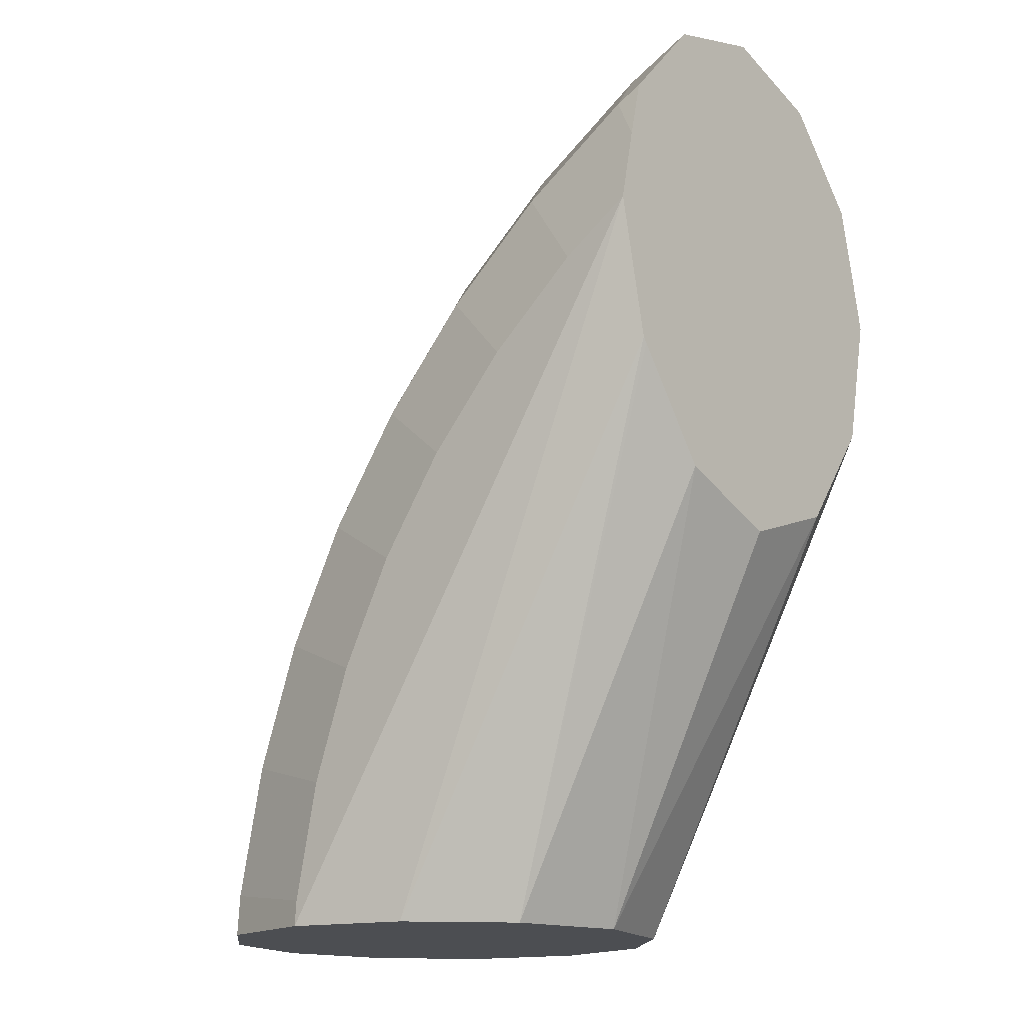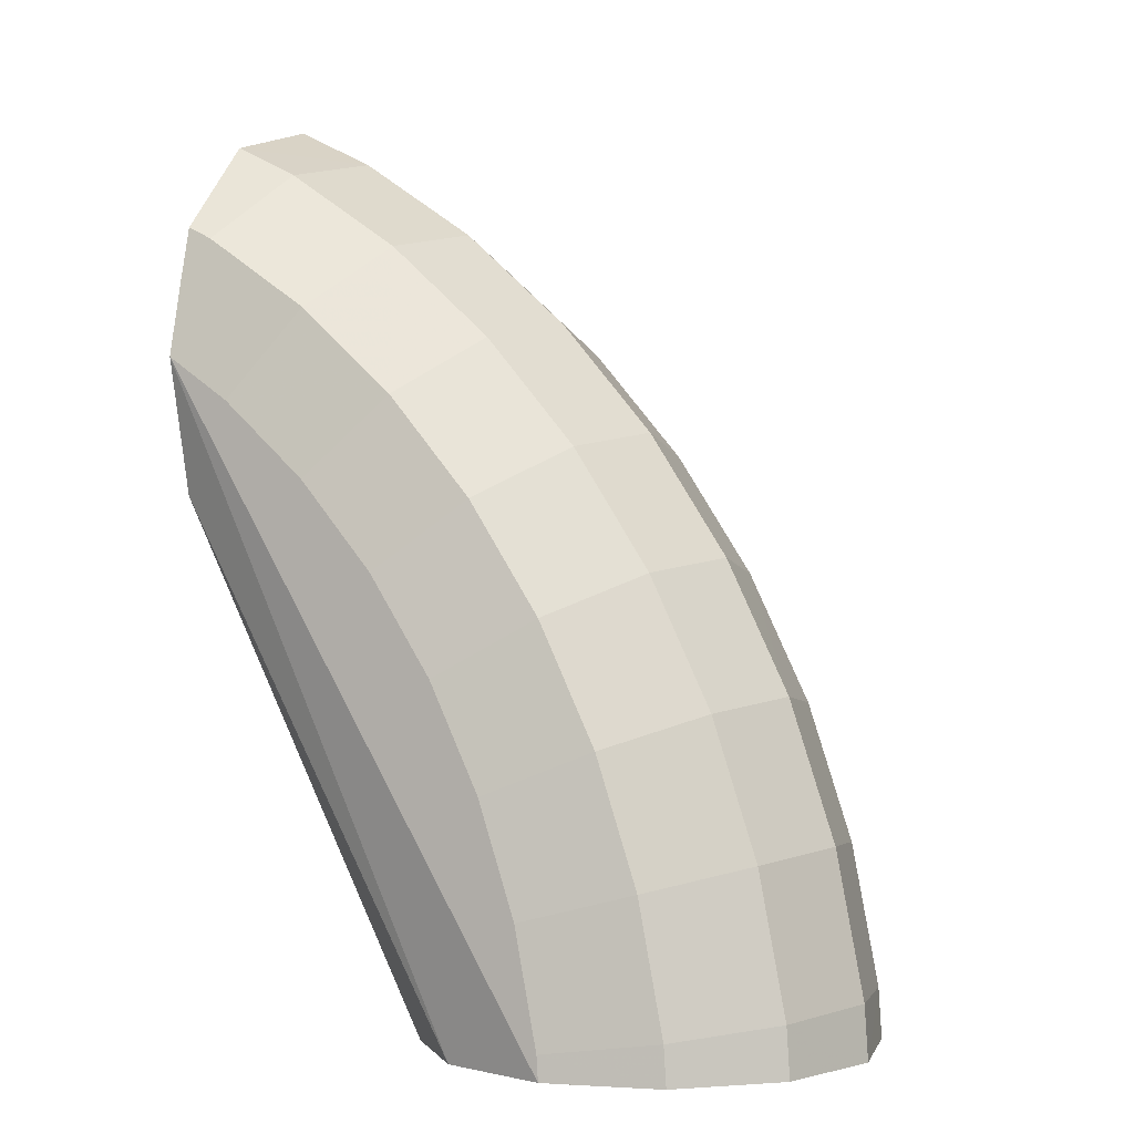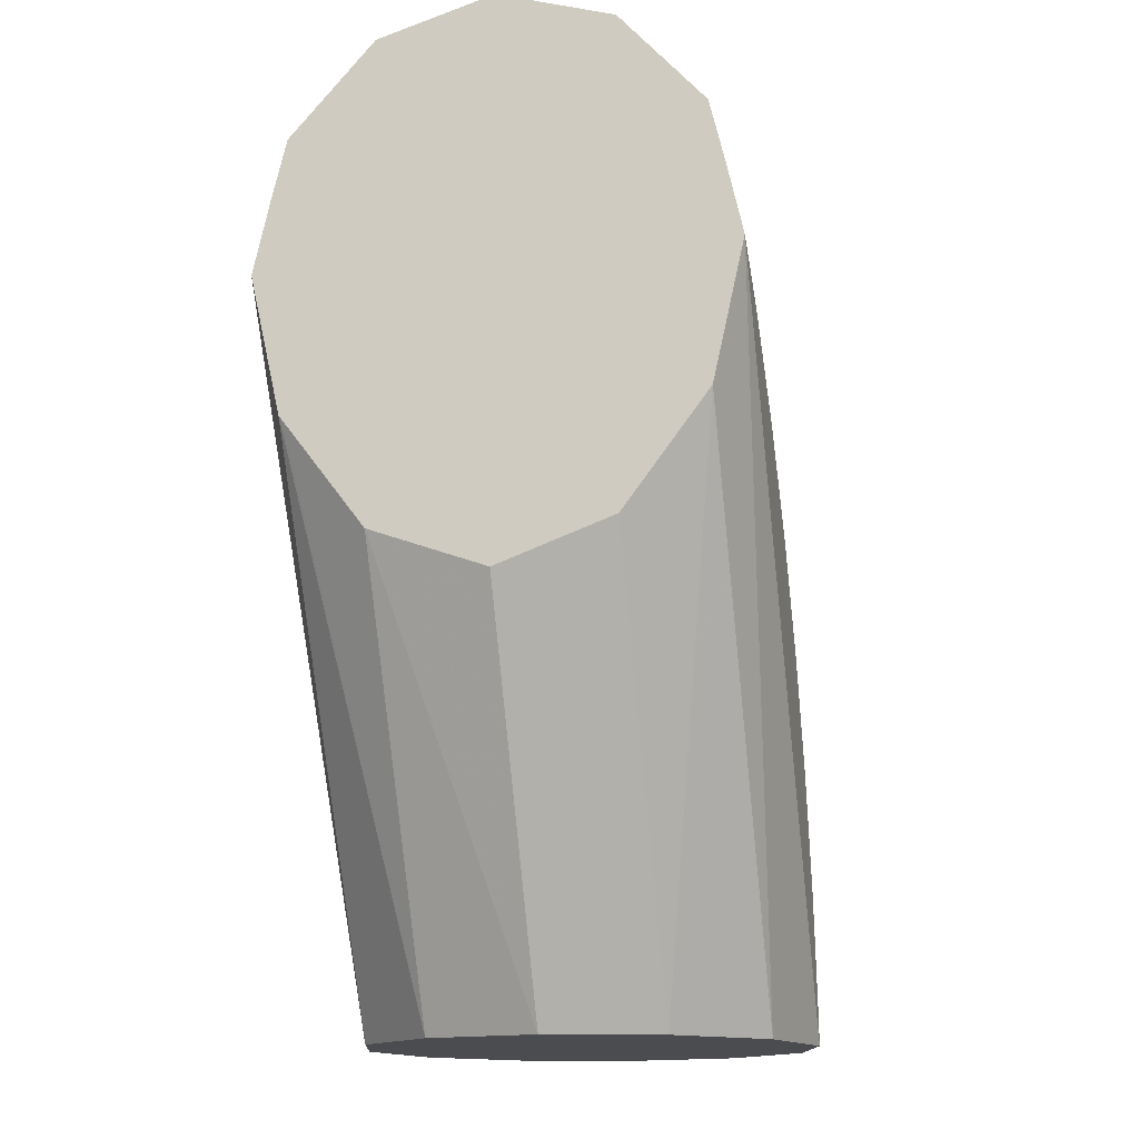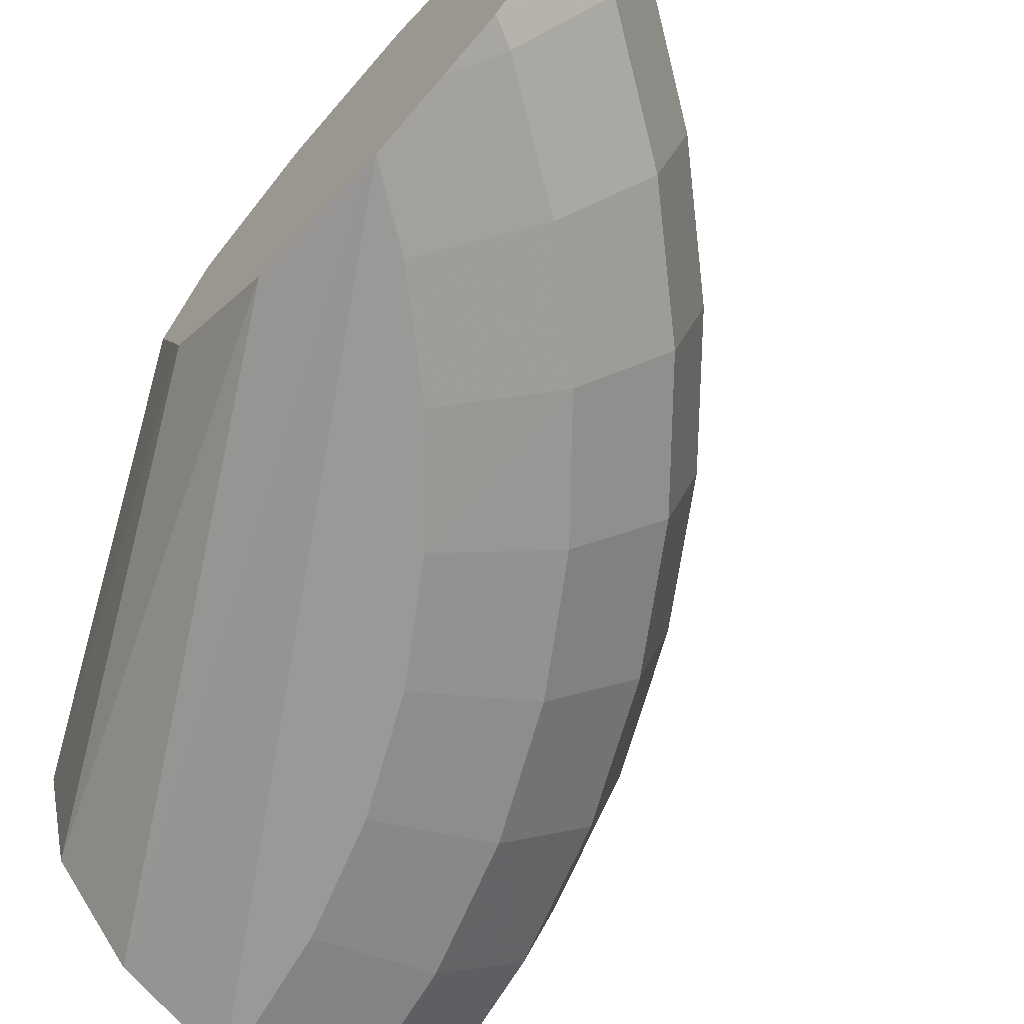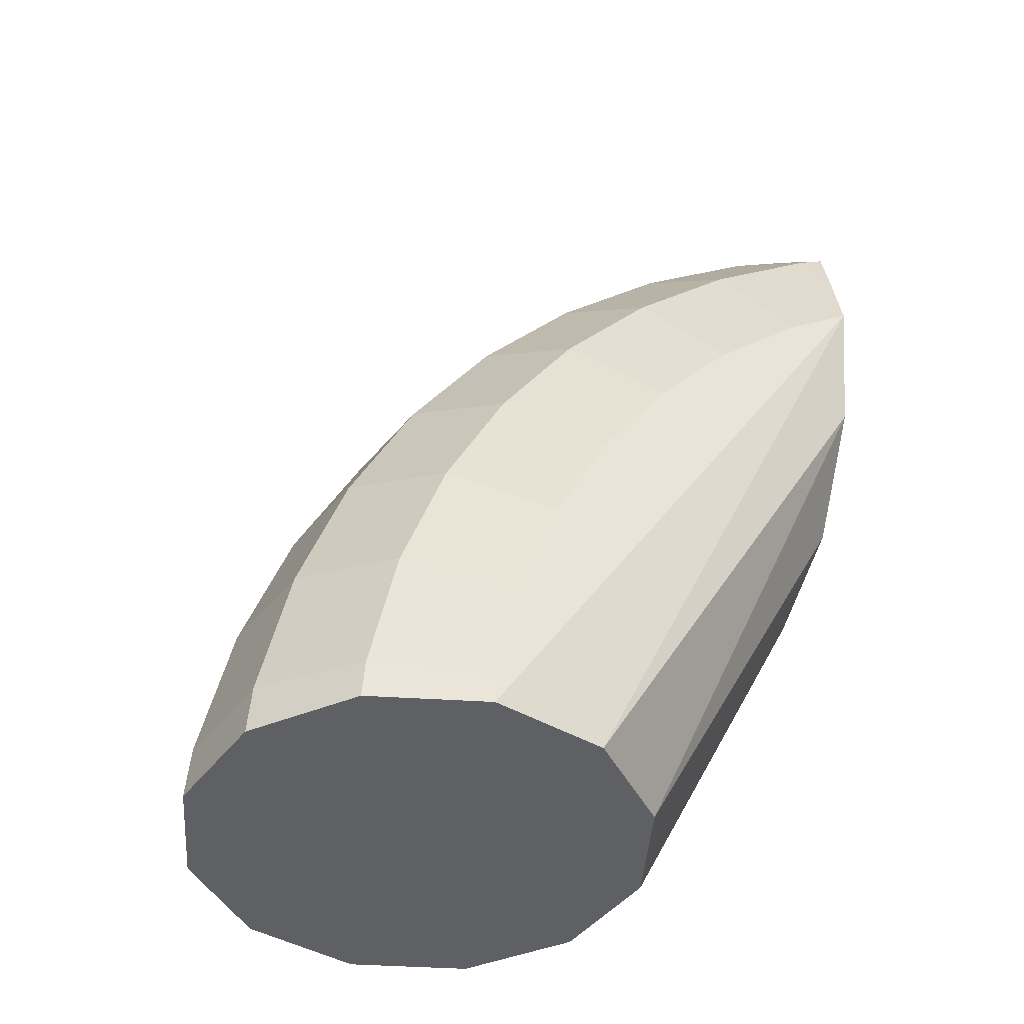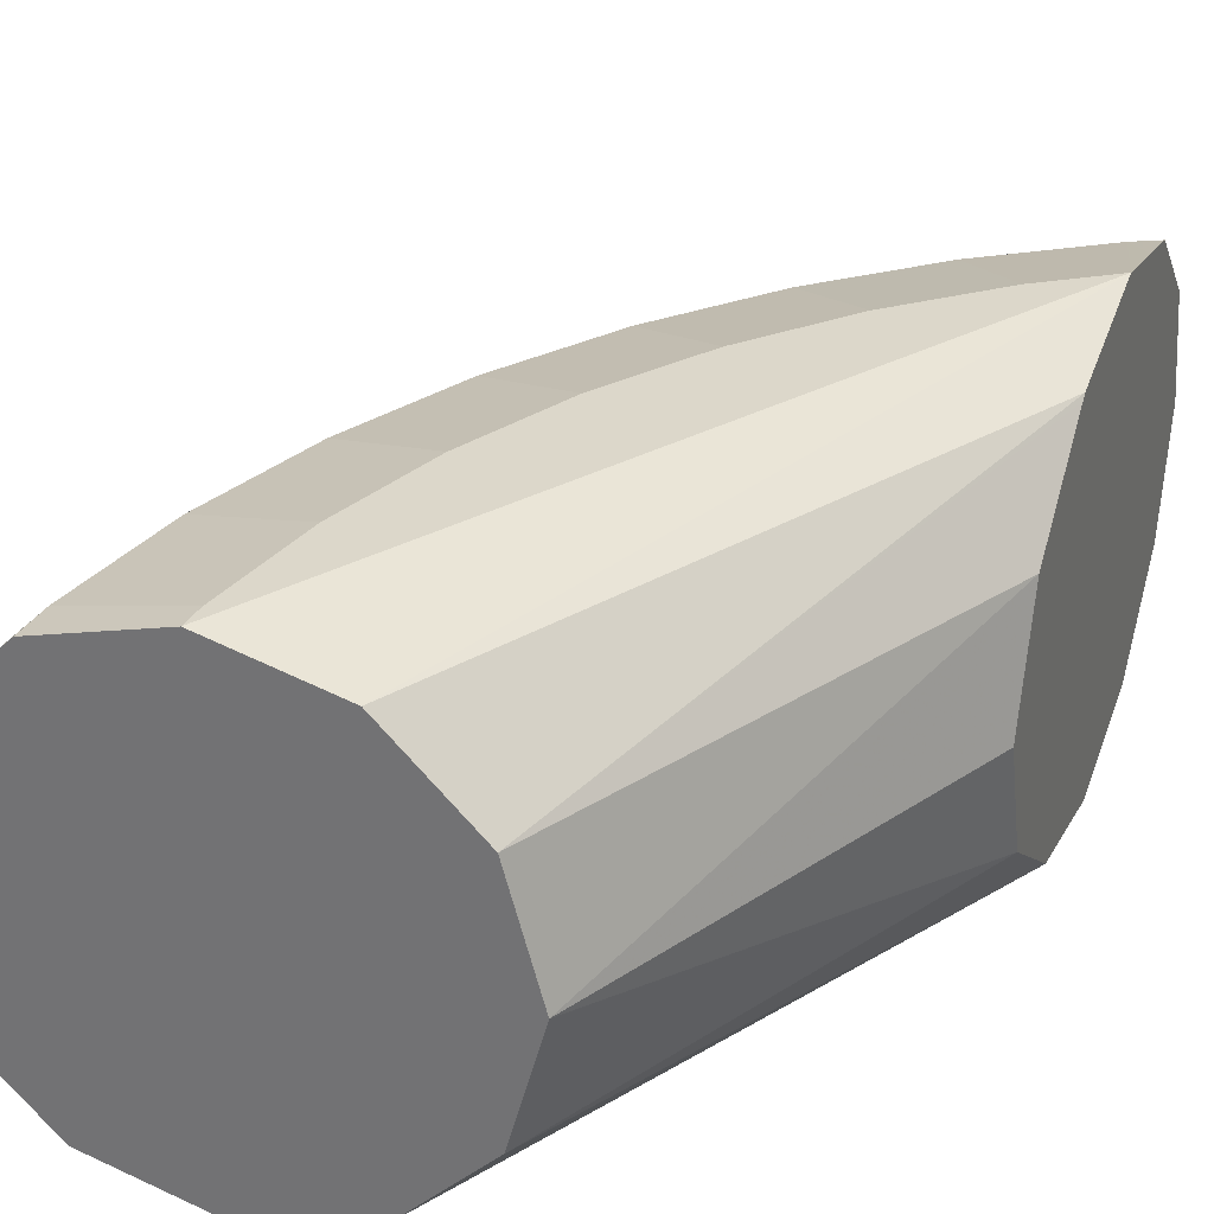
<metadata>
{"format":"obj","ext":"obj","renderer":"f3d","projection":"perspective","resolution":1024,"background":"white","views":[{"elev":-16.5,"azim":39.0,"up":"+Y"},{"elev":-0.3,"azim":-151.2,"up":"+Y"},{"elev":-14.8,"azim":102.3,"up":"+Y"},{"elev":-68.8,"azim":137.9,"up":"+Z"},{"elev":-43.7,"azim":-19.3,"up":"+Y"},{"elev":30.7,"azim":20.0,"up":"+Z"}]}
</metadata>
<code>
v -1.243 0.103 0
v -1.222 0.103 -0.08105
v -1.21 0.103 0.125
v -1.206 0.1589 0.125
v -1.239 0.1632 0
v -1.206 0.1589 -0.125
v -1.21 0.103 -0.125
v -1.118 0.103 0.2165
v -1.115 0.1469 0.2165
v -1.087 0.2912 0.2165
v -1.175 0.3149 0.125
v -1.207 0.3235 0
v -1.175 0.3149 -0.125
v -1.115 0.1469 -0.2165
v -1.118 0.103 -0.2165
v -1.087 0.2912 -0.2165
v -0.9932 0.103 0.25
v -0.9914 0.1306 0.25
v -0.9659 0.2589 0.25
v -0.9238 0.3827 0.25
v -1.039 0.4305 0.2165
v -1.124 0.4655 0.125
v -1.155 0.4784 0
v -1.124 0.4655 -0.125
v -1.039 0.4305 -0.2165
v -0.9914 0.1306 -0.25
v -0.9932 0.103 -0.25
v -0.9238 0.3827 -0.25
v -0.9659 0.2589 -0.25
v -0.8683 0.103 0.2165
v -0.5338 0.8434 0.25
v -0.8661 0.5 0.25
v -0.9743 0.5625 0.2165
v -1.054 0.6083 0.125
v -1.082 0.6249 0
v -1.054 0.6083 -0.125
v -0.9743 0.5625 -0.2165
v -0.8661 0.5 -0.25
v -0.8683 0.103 -0.2165
v -0.5338 0.8434 -0.25
v -0.7767 0.103 0.125
v -0.5338 0.6932 0.2165
v -0.5338 0.9244 0.2319
v -0.5626 0.9742 0.2165
v -0.6849 0.8925 0.2165
v -0.6088 0.7933 0.25
v -0.7934 0.6089 0.25
v -0.8925 0.6848 0.2165
v -0.9651 0.7405 0.125
v -0.9916 0.7609 0
v -0.9651 0.7405 -0.125
v -0.8925 0.6848 -0.2165
v -0.7934 0.6089 -0.25
v -0.7767 0.103 -0.125
v -0.5338 0.6932 -0.2165
v -0.6088 0.7933 -0.25
v -0.5338 0.8708 -0.2439
v -0.7426 0.103 0
v -0.5338 0.5718 0.125
v -0.5338 0.6871 0.2119
v -0.5338 0.9884 0.2165
v -0.6083 1.053 0.125
v -0.7406 0.9651 0.125
v -0.7955 0.7955 0.2165
v -0.7072 0.707 0.25
v -0.8602 0.8602 0.125
v -0.8839 0.8838 0
v -0.8602 0.8602 -0.125
v -0.7955 0.7955 -0.2165
v -0.7072 0.707 -0.25
v -0.5338 0.6204 -0.1616
v -0.5338 0.5718 -0.125
v -0.6849 0.8925 -0.2165
v -0.5626 0.9742 -0.2165
v -0.5338 0.9244 -0.2319
v -0.5338 0.5265 0
v -0.5338 1.09 0.125
v -0.6251 1.083 0
v -0.761 0.9917 0
v -0.7406 0.9651 -0.125
v -0.6083 1.053 -0.125
v -0.5338 0.9884 -0.2165
v -0.5338 0.9662 -0.2219
v -0.5338 1.128 0
v -0.5338 1.09 -0.125
f 1 2 7
f 1 7 15
f 1 15 27
f 1 27 39
f 1 39 54
f 1 54 58
f 1 58 41
f 1 41 30
f 1 30 17
f 1 17 8
f 1 8 3
f 1 3 4
f 1 4 5
f 1 5 6
f 1 6 2
f 2 6 7
f 3 8 4
f 4 8 9
f 4 9 10
f 4 10 11
f 4 11 5
f 5 11 12
f 5 12 13
f 5 13 6
f 6 14 15
f 6 15 7
f 6 13 16
f 6 16 14
f 8 17 18
f 8 18 9
f 9 18 10
f 10 19 20
f 10 20 21
f 10 21 11
f 10 18 19
f 11 21 22
f 11 22 23
f 11 23 12
f 12 23 13
f 13 23 24
f 13 24 25
f 13 25 16
f 14 26 15
f 14 16 26
f 15 26 27
f 16 25 28
f 16 28 29
f 16 29 26
f 17 30 31
f 17 31 46
f 17 46 65
f 17 65 47
f 17 47 32
f 17 32 20
f 17 20 19
f 17 19 18
f 20 32 21
f 21 32 33
f 21 33 34
f 21 34 22
f 22 34 23
f 23 34 35
f 23 35 36
f 23 36 24
f 24 36 25
f 25 36 37
f 25 37 38
f 25 38 28
f 26 29 28
f 26 28 38
f 26 38 53
f 26 53 70
f 26 70 56
f 26 56 40
f 26 40 27
f 27 40 39
f 30 41 42
f 30 42 31
f 31 42 60
f 31 60 59
f 31 59 76
f 31 76 72
f 31 72 71
f 31 71 55
f 31 55 40
f 31 40 57
f 31 57 75
f 31 75 83
f 31 83 82
f 31 82 85
f 31 85 84
f 31 84 77
f 31 77 61
f 31 61 43
f 31 43 44
f 31 44 45
f 31 45 46
f 32 47 33
f 33 47 48
f 33 48 49
f 33 49 34
f 34 49 50
f 34 50 35
f 35 50 36
f 36 50 51
f 36 51 37
f 37 51 52
f 37 52 53
f 37 53 38
f 39 40 55
f 39 55 54
f 40 56 57
f 41 58 59
f 41 59 60
f 41 60 42
f 43 61 44
f 44 61 62
f 44 62 63
f 44 63 45
f 45 64 46
f 45 63 64
f 46 64 65
f 47 65 64
f 47 64 48
f 48 64 49
f 49 64 66
f 49 66 67
f 49 67 50
f 50 67 51
f 51 67 68
f 51 68 69
f 51 69 52
f 52 69 53
f 53 69 70
f 54 55 71
f 54 71 72
f 54 72 58
f 56 69 73
f 56 73 57
f 56 70 69
f 57 73 74
f 57 74 75
f 58 72 76
f 58 76 59
f 61 77 62
f 62 77 78
f 62 78 63
f 63 78 79
f 63 79 67
f 63 67 66
f 63 66 64
f 67 79 80
f 67 80 68
f 68 80 69
f 69 80 73
f 73 80 74
f 74 81 82
f 74 82 83
f 74 83 75
f 74 80 81
f 77 84 78
f 78 81 80
f 78 80 79
f 78 84 85
f 78 85 81
f 81 85 82

</code>
